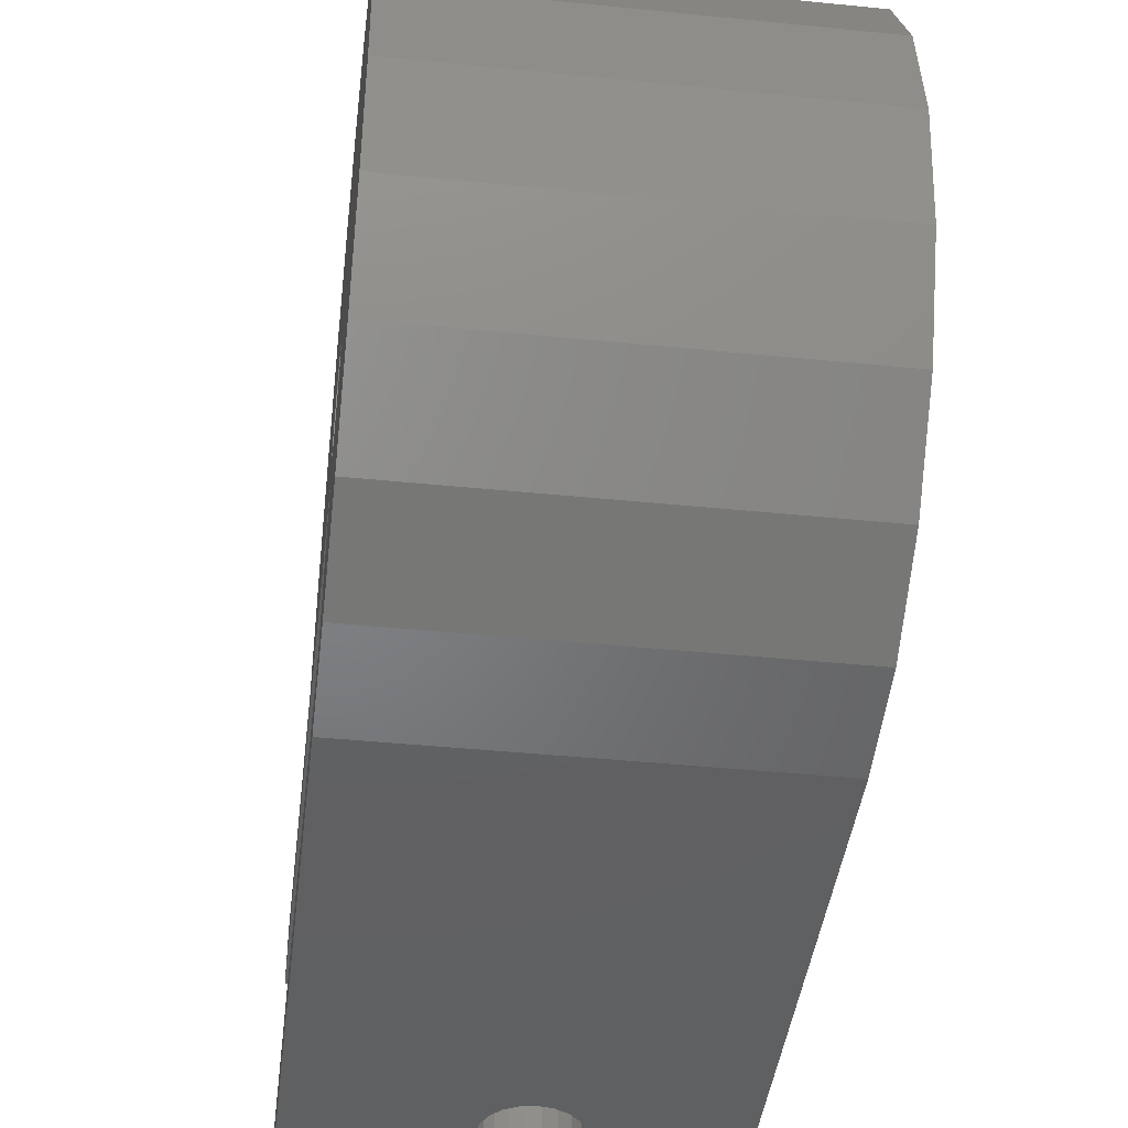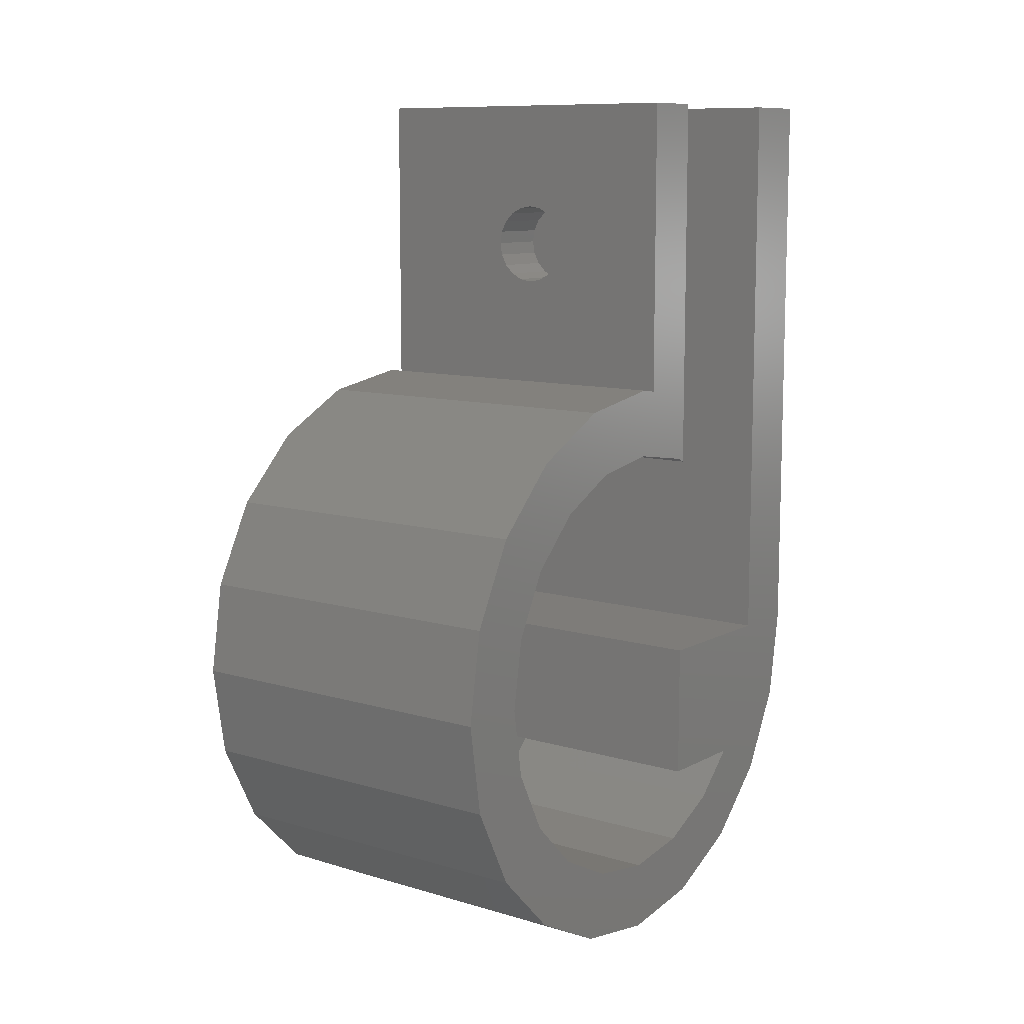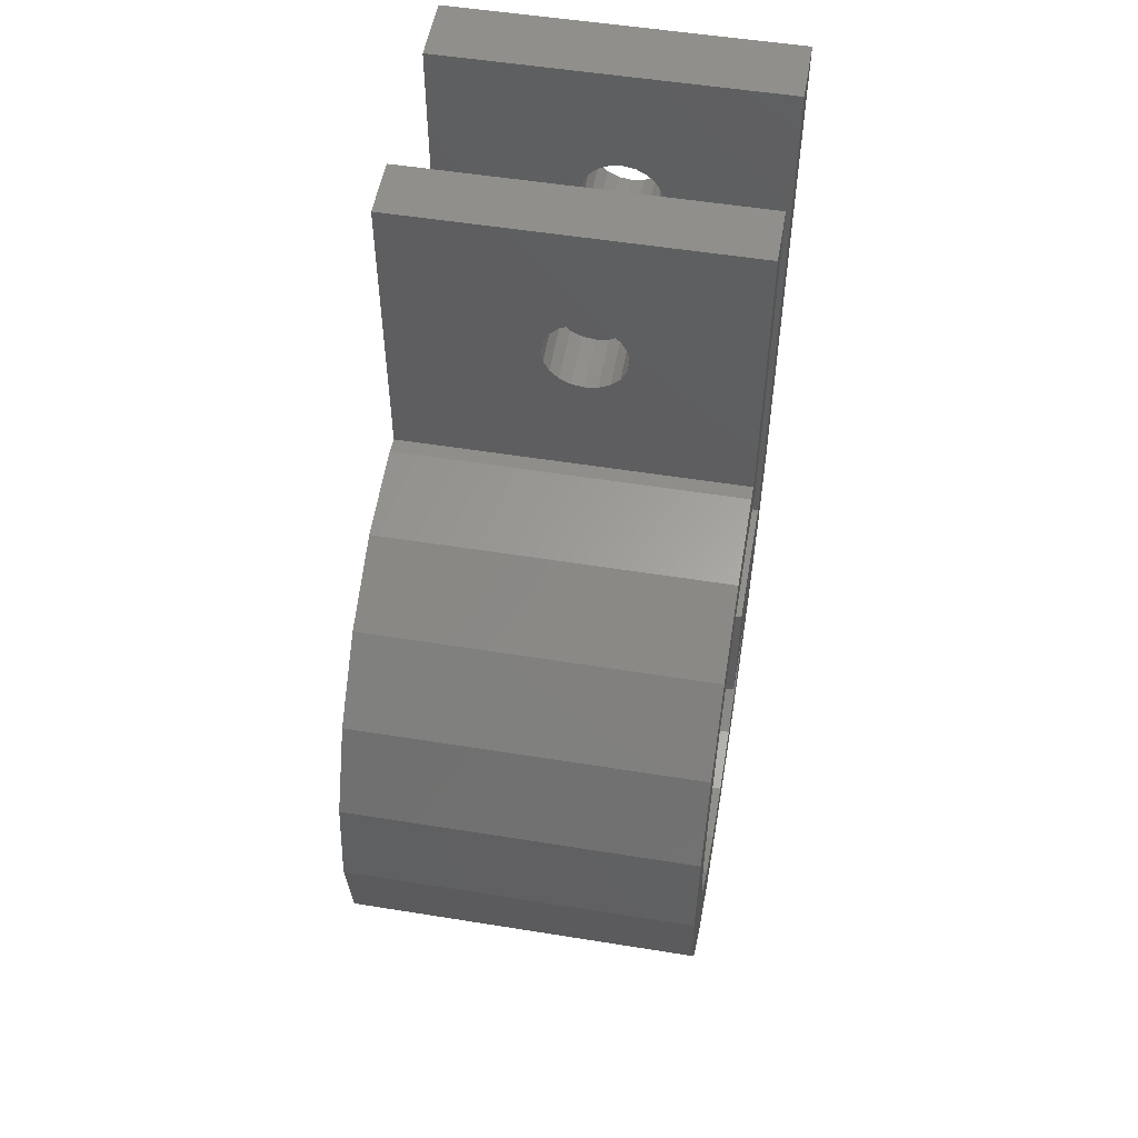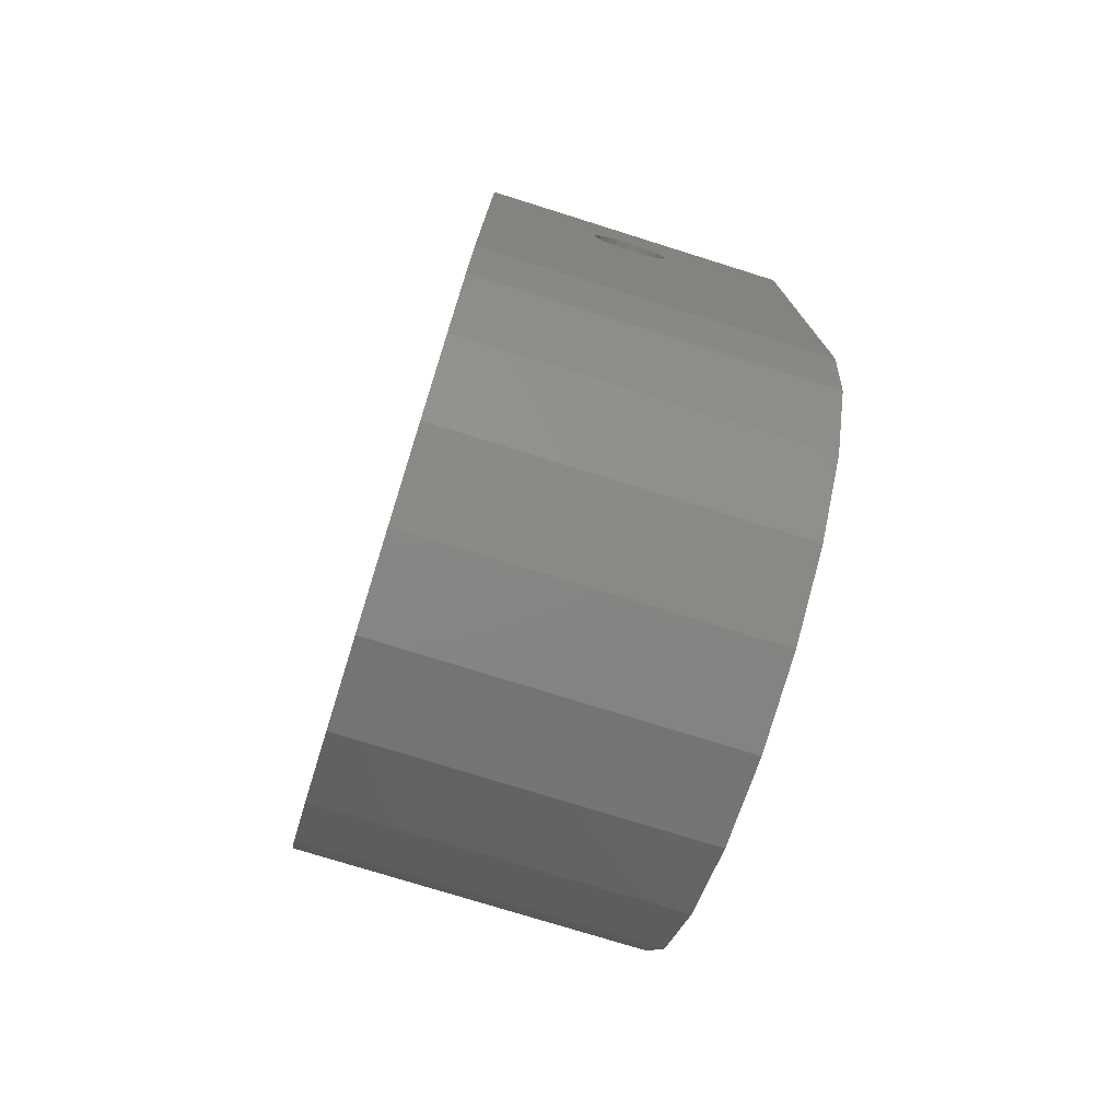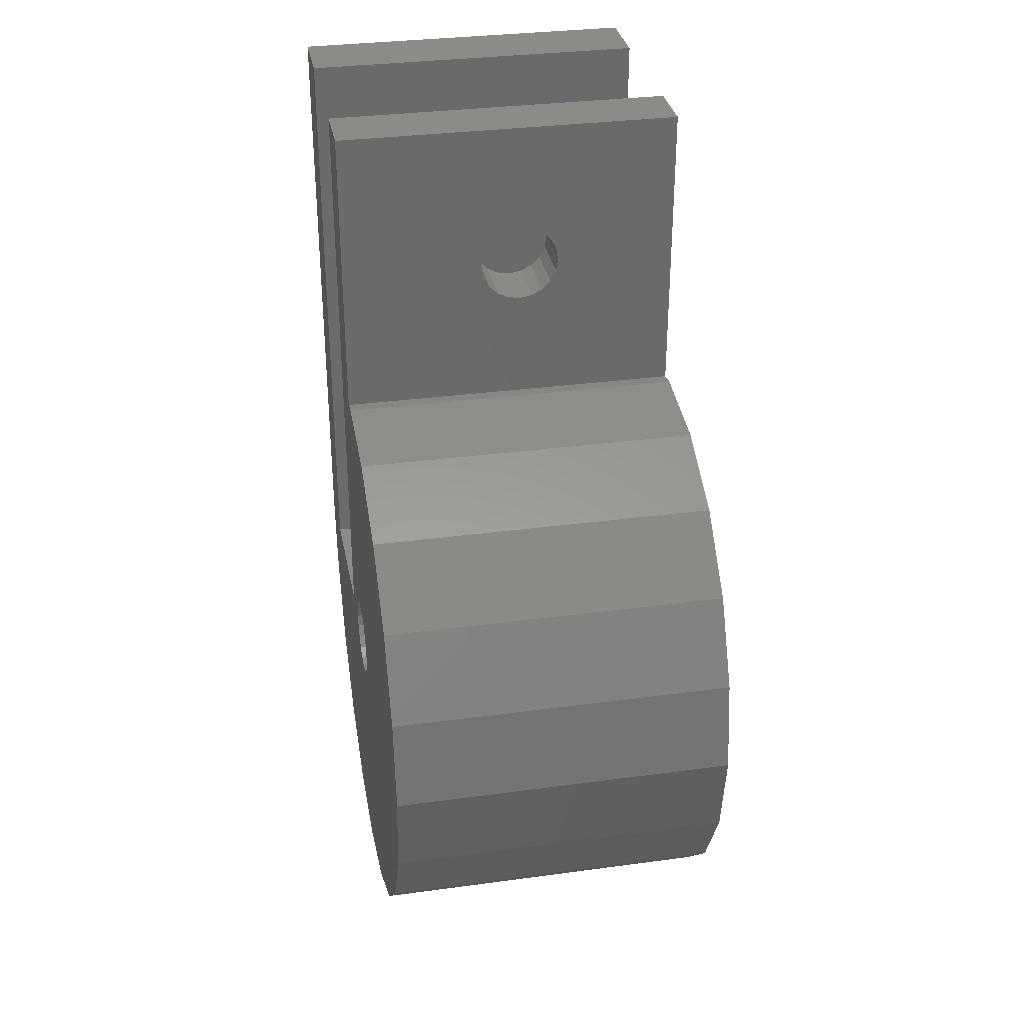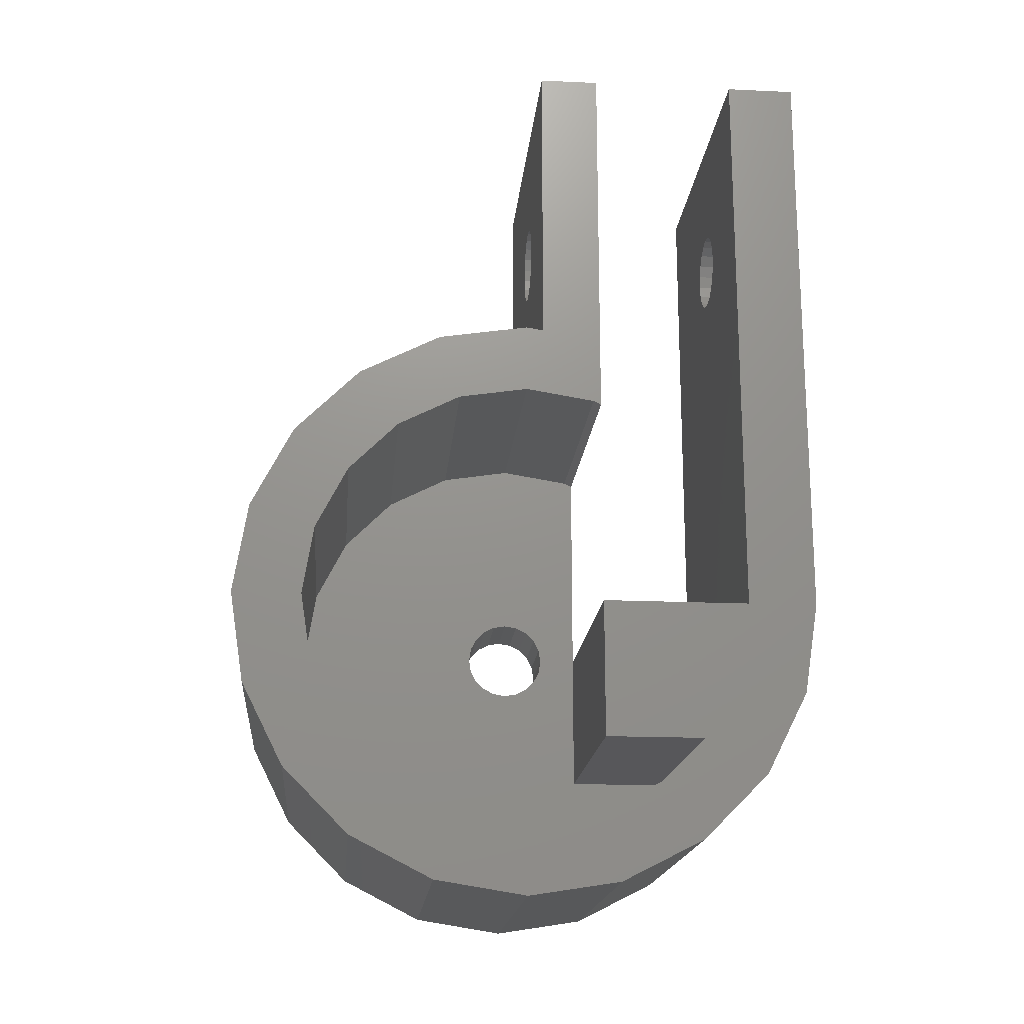
<metadata>
{"format":"stl","ext":"stl","renderer":"f3d","projection":"perspective","resolution":1024,"background":"white","views":[{"elev":-42.2,"azim":-6.9,"up":"+Z"},{"elev":10.1,"azim":37.1,"up":"+Y"},{"elev":53.0,"azim":9.8,"up":"+Y"},{"elev":-75.5,"azim":162.6,"up":"+Y"},{"elev":32.7,"azim":-10.6,"up":"+Y"},{"elev":-18.1,"azim":84.9,"up":"+Y"}]}
</metadata>
<code>
# stl→obj: 231 verts, 474 faces
v 15 12.63 9
v 0 12.75 9.75
v 15 12.75 9.75
v 0 12.63 9
v 15 -3.94 -2.376
v 0 0 -3
v 15 0 -3
v -0 -3.94 -2.376
v -0 -12.75 9.75
v 15 -12.75 9.75
v 15 -12.13 13.69
v 0 12.13 13.69
v -0 -12.13 13.69
v 1e-06 0 22.5
v 15 9.639 10.45
v 15 9.75 9.75
v 15 12.13 13.69
v 15 9.273 12.76
v 15 10.31 17.24
v 15 7.888 15.48
v 15 7.494 20.07
v 15 5.731 17.64
v 15 3.94 21.88
v 15 3.013 19.02
v 15 0 22.5
v 15 0 19.5
v 15 -3.013 19.02
v 15 -3.94 21.88
v 15 -5.731 17.64
v 15 -7.494 20.07
v 15 -7.888 15.48
v 15 -10.31 17.24
v 15 -9.273 12.76
v 15 25.5 6.4
v 15 25.5 9
v 15 9.384 7.44
v 15 9.273 6.737
v 15 9.101 6.4
v 15 0 6.4
v 15 -1e-06 0
v 15 0 0
v 15 -6 2.131
v 15 -6 6.4
v 15 -7.494 -0.565
v 15 -10.31 2.256
v 15 -7.888 4.019
v 15 -9.273 6.737
v 15 -12.13 5.81
v 15 -9.75 9.75
v 15 1e-06 0
v 15 25.5 -3
v 15 25.5 0
v 15 0 -0
v 1e-06 10.31 17.24
v -0 -12.13 5.81
v 0 25.5 0
v 0 25.5 -3
v 0 0 0
v -0 -7.494 -0.565
v 0 0 6.4
v -0 -0.1262 8.02
v 0 0 8
v -0 -0.5408 8.086
v -0 -1.029 8.334
v -0 -10.31 2.256
v -0 -1.416 8.721
v -0 -1.664 9.209
v 0 25.5 6.4
v 0 25.5 9
v 0 1.684 10.16
v 0 1.75 9.75
v 0 1.73 9.624
v 0 1.664 9.209
v 0 1.416 8.721
v 0 1.029 8.334
v 0 0.5408 8.086
v 0 0.1262 8.02
v 0 1.664 10.29
v 0 1.416 10.78
v 0 1.029 11.17
v 0 0.5408 11.41
v 0 0.4146 11.43
v 0 0 11.5
v -0 -0.4146 11.43
v -0 -0.5408 11.41
v -0 -1.73 9.624
v -0 -1.75 9.75
v -0 -1.684 10.16
v -0 -1.664 10.29
v -0 -1.416 10.78
v -0 -1.029 11.17
v 1e-06 -3.94 21.88
v 1e-06 3.94 21.88
v 1e-06 -7.494 20.07
v 1e-06 -10.31 17.24
v 1e-06 7.494 20.07
v 9.664 18.58 0
v 9.75 19.12 0
v 9.664 19.67 0
v 9.416 20.15 0
v 9.029 20.54 0
v 8.541 20.79 0
v 8 20.88 0
v 7.459 20.79 0
v 7.459 17.46 0
v 3.5 6e-06 0
v 3.5 0 0
v 3.5 2e-06 0
v 6.971 20.54 0
v 6.584 20.15 0
v 6.336 19.67 0
v 6.25 19.12 0
v 6.336 18.58 0
v 9.416 18.1 0
v 9.029 17.71 0
v 8.541 17.46 0
v 8 17.38 0
v 6.971 17.71 0
v 6.584 18.1 0
v 9.664 18.58 -3
v 9.75 19.12 -3
v 9.416 18.1 -3
v 9.029 17.71 -3
v 8.541 17.46 -3
v 8 17.38 -3
v 7.459 17.46 -3
v 6.971 17.71 -3
v 6.584 18.1 -3
v 6.336 18.58 -3
v 6.25 19.12 -3
v 9.664 19.67 -3
v 9.416 20.15 -3
v 9.029 20.54 -3
v 8.541 20.79 -3
v 8 20.88 -3
v 7.459 20.79 -3
v 6.971 20.54 -3
v 6.584 20.15 -3
v 6.336 19.67 -3
v 9.75 19.12 9
v 9.664 19.67 9
v 9.416 20.15 9
v 9.029 20.54 9
v 8.541 20.79 9
v 8 20.88 9
v 7.459 20.79 9
v 6.336 19.67 9
v 6.25 19.12 9
v 6.584 20.15 9
v 6.971 20.54 9
v 9.664 18.58 9
v 9.416 18.1 9
v 9.029 17.71 9
v 8.541 17.46 9
v 8 17.38 9
v 7.459 17.46 9
v 6.971 17.71 9
v 6.336 18.58 9
v 6.584 18.1 9
v 3.5 0 6.4
v 3.5 9.101 6.4
v 9.664 18.58 6.4
v 9.75 19.12 6.4
v 9.416 18.1 6.4
v 9.029 17.71 6.4
v 8.541 17.46 6.4
v 8 17.38 6.4
v 7.459 17.46 6.4
v 6.971 17.71 6.4
v 6.336 18.58 6.4
v 6.584 18.1 6.4
v 9.664 19.67 6.4
v 9.416 20.15 6.4
v 9.029 20.54 6.4
v 8.541 20.79 6.4
v 8 20.88 6.4
v 7.459 20.79 6.4
v 6.971 20.54 6.4
v 6.25 19.12 6.4
v 6.584 20.15 6.4
v 6.336 19.67 6.4
v 3.5 1.664 10.29
v 3.5 1.694 10.1
v 3.5 1.75 9.75
v 3.5 0.3515 11.44
v 3.5 0 11.5
v 3.5 0 8
v 3.5 -0.1893 8.03
v 3.5 1.72 9.561
v 3.5 1.416 10.78
v 3.5 1.416 8.721
v 3.5 1.029 8.334
v 3.5 -1.029 11.17
v 3.5 -0.5408 11.41
v 3.5 -1.029 8.334
v 3.5 -1.416 8.721
v 3.5 -1.664 9.209
v 3.5 -0.5408 8.086
v 3.5 -0.3515 11.44
v 3.5 0.5408 11.41
v 3.5 1.029 11.17
v 3.5 -1.694 10.1
v 3.5 -1.75 9.75
v 3.5 -1.664 10.29
v 3.5 0.1893 8.03
v 3.5 0.5408 8.086
v 3.5 1.664 9.209
v 3.5 -1.72 9.561
v 3.5 -1.416 10.78
v 3.5 9.273 12.76
v 3.5 7.888 15.48
v 3.5 9.75 9.75
v 3.5 -3.013 19.02
v 3.5 0 19.5
v 3.5 -9.273 6.737
v 3.5 -7.888 4.019
v 3.5 5.731 17.64
v 3.5 0 -1e-06
v 3.5 -6 2.131
v 3.5 -6 2.647
v 3.5 3.013 19.02
v 3.5 -5.731 17.64
v 3.5 -7.888 15.48
v 3.5 9.273 6.737
v 3.5 -6 6.4
v 3.5 -9.273 12.76
v 3.5 -9.75 9.75
v 3.5 -6 4.019
v 3.5 -6 3.057
v 3.5 -2e-06 0
v 3.5 -6e-06 0
f 1 2 3
f 2 1 4
f 5 6 7
f 6 5 8
f 9 10 11
f 12 13 14
f 3 15 16
f 17 18 15
f 19 20 18
f 21 20 19
f 21 22 20
f 23 22 21
f 23 24 22
f 25 24 23
f 25 26 24
f 25 27 26
f 28 27 25
f 28 29 27
f 30 29 28
f 30 31 29
f 32 31 30
f 11 33 32
f 31 32 33
f 15 3 17
f 1 34 35
f 18 17 19
f 3 16 1
f 36 1 16
f 37 1 36
f 38 1 37
f 1 38 34
f 39 40 41
f 42 40 39
f 42 39 43
f 40 42 5
f 42 44 5
f 45 42 46
f 45 46 47
f 42 45 44
f 48 47 49
f 33 11 49
f 10 49 11
f 47 48 45
f 49 10 48
f 50 51 52
f 7 50 53
f 50 7 51
f 40 7 53
f 7 40 5
f 17 54 19
f 54 17 12
f 48 10 55
f 6 56 57
f 6 58 56
f 8 58 6
f 59 58 8
f 60 61 62
f 58 59 60
f 60 63 61
f 60 64 63
f 65 60 59
f 60 66 64
f 60 65 66
f 66 65 67
f 68 4 69
f 70 2 71
f 60 4 68
f 4 72 71
f 4 73 72
f 4 74 73
f 4 60 74
f 74 60 75
f 75 60 76
f 76 60 77
f 77 60 62
f 71 2 4
f 2 70 12
f 78 12 70
f 79 12 78
f 80 12 79
f 81 12 80
f 82 12 81
f 83 12 82
f 13 83 84
f 13 84 85
f 55 67 65
f 67 55 86
f 9 86 55
f 86 9 87
f 87 9 88
f 13 88 9
f 88 13 89
f 89 13 90
f 83 13 12
f 90 13 91
f 91 13 85
f 3 12 17
f 12 3 2
f 14 13 92
f 13 9 11
f 14 28 25
f 28 14 92
f 93 25 23
f 25 93 14
f 44 8 5
f 8 44 59
f 55 10 9
f 94 13 95
f 96 23 21
f 23 96 93
f 54 21 19
f 21 54 96
f 59 45 65
f 45 59 44
f 12 96 54
f 12 93 96
f 12 14 93
f 65 48 55
f 48 65 45
f 92 30 28
f 30 92 94
f 92 13 94
f 94 32 30
f 32 94 95
f 13 32 95
f 32 13 11
f 97 52 98
f 52 99 98
f 52 100 99
f 52 101 100
f 52 102 101
f 52 103 102
f 56 103 52
f 103 56 104
f 105 106 106
f 106 107 108
f 104 56 109
f 56 110 109
f 56 111 110
f 56 112 111
f 113 56 58
f 113 58 106
f 106 58 107
f 52 97 50
f 114 50 97
f 115 50 114
f 116 50 115
f 117 50 116
f 106 117 105
f 106 105 118
f 106 118 119
f 106 119 113
f 117 106 50
f 56 113 112
f 51 56 52
f 56 51 57
f 120 51 7
f 51 120 121
f 7 122 120
f 7 123 122
f 7 124 123
f 7 125 124
f 6 125 7
f 125 6 126
f 126 6 127
f 127 6 128
f 129 57 130
f 128 6 129
f 129 6 57
f 131 51 121
f 132 51 131
f 133 51 132
f 134 51 133
f 135 51 134
f 57 135 136
f 57 136 137
f 135 57 51
f 138 57 137
f 139 57 138
f 57 139 130
f 35 140 1
f 35 141 140
f 35 142 141
f 35 143 142
f 35 144 143
f 35 145 144
f 69 145 35
f 145 69 146
f 147 69 148
f 149 69 147
f 150 69 149
f 146 69 150
f 151 1 140
f 152 1 151
f 153 1 152
f 154 1 153
f 155 1 154
f 4 155 156
f 4 156 157
f 4 148 69
f 148 4 158
f 155 4 1
f 159 4 157
f 158 4 159
f 34 69 35
f 69 34 68
f 107 160 39
f 107 39 41
f 160 107 60
f 60 107 58
f 60 161 160
f 161 60 68
f 162 34 38
f 34 162 163
f 38 164 162
f 38 165 164
f 38 166 165
f 38 167 166
f 161 167 38
f 167 161 168
f 168 161 169
f 68 170 161
f 171 161 170
f 169 161 171
f 172 34 163
f 173 34 172
f 174 34 173
f 175 34 174
f 176 34 175
f 68 176 177
f 68 177 178
f 170 68 179
f 176 68 34
f 180 68 178
f 181 68 180
f 179 68 181
f 70 182 78
f 182 70 183
f 71 183 70
f 183 71 184
f 83 185 186
f 185 83 82
f 61 187 62
f 187 61 188
f 72 184 71
f 184 72 189
f 78 190 79
f 190 78 182
f 75 191 74
f 191 75 192
f 193 85 194
f 85 193 91
f 195 66 196
f 66 195 64
f 196 67 197
f 67 196 66
f 63 195 198
f 195 63 64
f 199 83 186
f 83 199 84
f 200 80 201
f 80 200 81
f 82 200 185
f 200 82 81
f 87 202 203
f 202 87 88
f 204 88 89
f 88 204 202
f 63 188 61
f 188 63 198
f 77 187 205
f 187 77 62
f 76 205 206
f 205 76 77
f 74 207 73
f 207 74 191
f 73 189 72
f 189 73 207
f 75 206 192
f 206 75 76
f 79 201 80
f 201 79 190
f 203 86 87
f 86 203 208
f 67 208 197
f 208 67 86
f 194 84 199
f 84 194 85
f 209 91 193
f 91 209 90
f 204 90 209
f 90 204 89
f 210 15 18
f 210 20 211
f 20 210 18
f 212 15 210
f 15 212 16
f 213 26 27
f 26 213 214
f 46 215 47
f 215 46 216
f 211 22 217
f 22 211 20
f 106 106 218
f 219 220 216
f 214 24 26
f 24 214 221
f 31 222 29
f 222 31 223
f 212 183 184
f 217 182 183
f 217 190 182
f 217 201 190
f 221 200 201
f 221 185 200
f 214 185 221
f 214 186 185
f 214 199 186
f 213 199 214
f 199 213 194
f 194 213 193
f 222 193 213
f 209 223 204
f 223 209 222
f 193 222 209
f 183 212 210
f 189 212 184
f 183 210 211
f 183 211 217
f 201 217 221
f 212 189 224
f 207 224 189
f 224 207 161
f 191 161 207
f 192 161 191
f 160 192 206
f 160 206 205
f 160 205 187
f 192 160 161
f 188 160 187
f 198 160 188
f 195 160 198
f 225 195 196
f 225 208 203
f 226 204 223
f 204 226 202
f 195 225 160
f 197 225 196
f 227 202 226
f 202 227 203
f 225 203 227
f 208 225 197
f 215 225 227
f 225 216 228
f 216 225 215
f 220 229 216
f 218 230 231
f 222 27 29
f 27 222 213
f 49 226 33
f 226 49 227
f 221 22 24
f 22 221 217
f 47 227 49
f 227 47 215
f 33 223 31
f 223 33 226
f 161 37 224
f 37 161 38
f 229 228 216
f 107 218 108
f 218 107 230
f 106 108 218
f 224 36 212
f 36 224 37
f 16 212 36
f 53 231 40
f 231 53 218
f 106 53 50
f 53 106 218
f 218 231 231
f 42 216 46
f 216 42 219
f 136 103 104
f 103 136 135
f 177 145 146
f 145 177 176
f 113 130 112
f 130 113 129
f 158 179 148
f 179 158 170
f 121 99 131
f 99 121 98
f 163 141 172
f 141 163 140
f 122 97 120
f 97 122 114
f 164 151 162
f 151 164 152
f 111 138 110
f 138 111 139
f 147 180 149
f 180 147 181
f 137 104 109
f 104 137 136
f 178 146 150
f 146 178 177
f 112 139 111
f 139 112 130
f 148 181 147
f 181 148 179
f 126 118 105
f 118 126 127
f 168 157 156
f 157 168 169
f 125 105 117
f 105 125 126
f 167 156 155
f 156 167 168
f 119 129 113
f 129 119 128
f 159 170 158
f 170 159 171
f 135 102 103
f 102 135 134
f 176 144 145
f 144 176 175
f 120 98 121
f 98 120 97
f 162 140 163
f 140 162 151
f 123 116 115
f 116 123 124
f 165 154 153
f 154 165 166
f 110 137 109
f 137 110 138
f 149 178 150
f 178 149 180
f 124 117 116
f 117 124 125
f 166 155 154
f 155 166 167
f 127 119 118
f 119 127 128
f 169 159 157
f 159 169 171
f 131 100 132
f 100 131 99
f 172 142 173
f 142 172 141
f 122 115 114
f 115 122 123
f 164 153 152
f 153 164 165
f 132 101 133
f 101 132 100
f 173 143 174
f 143 173 142
f 134 101 102
f 101 134 133
f 175 143 144
f 143 175 174
f 228 43 225
f 42 228 229
f 42 229 220
f 42 220 219
f 228 42 43
f 160 43 39
f 43 160 225
f 231 41 40
f 230 231 231
f 107 231 230
f 231 107 41

</code>
